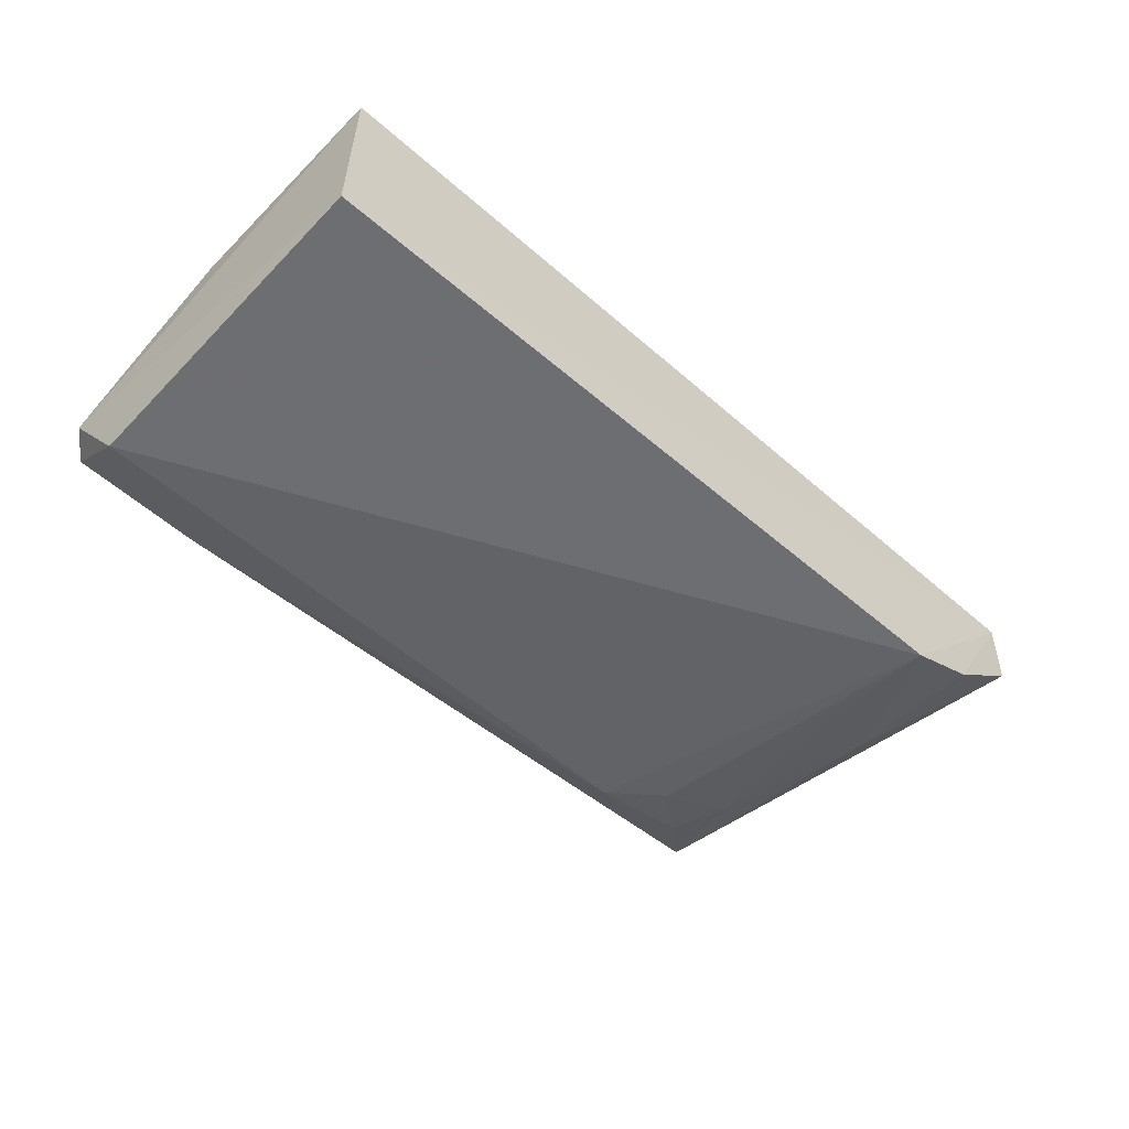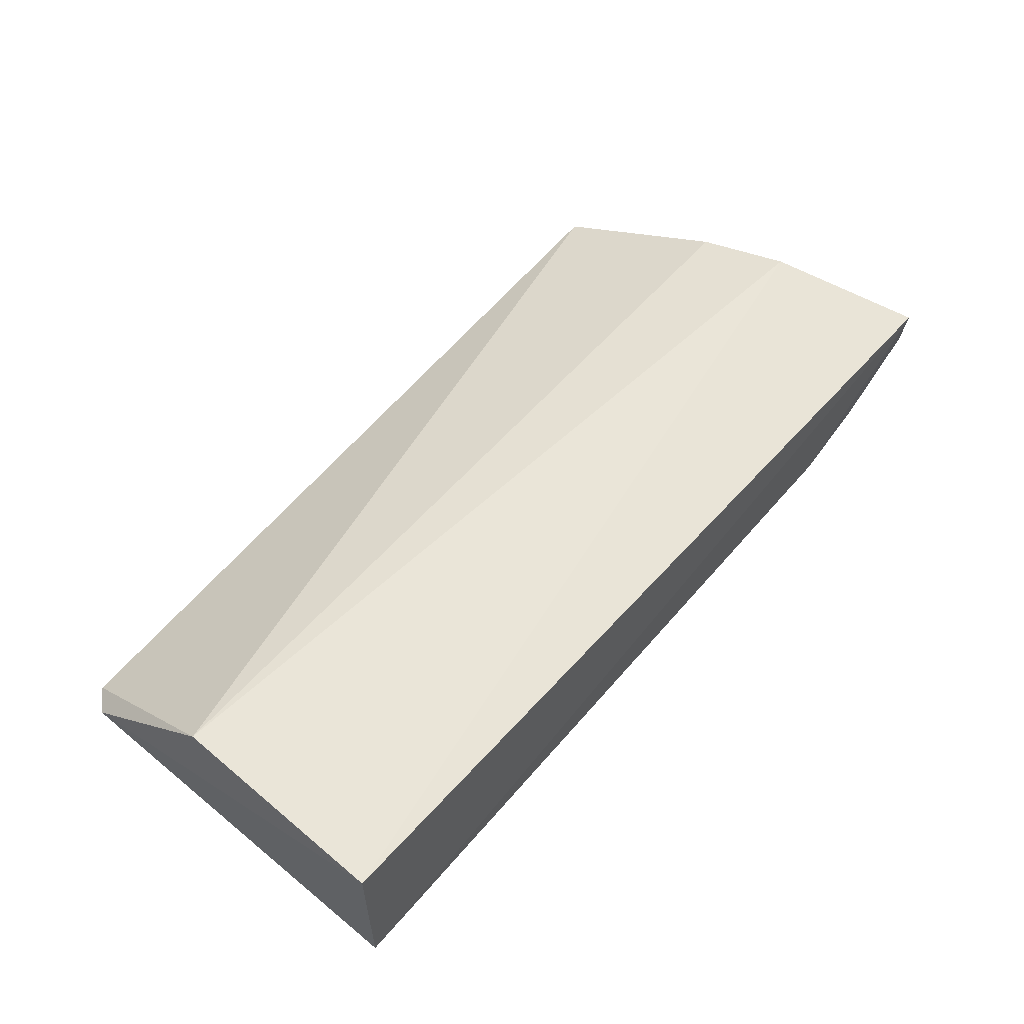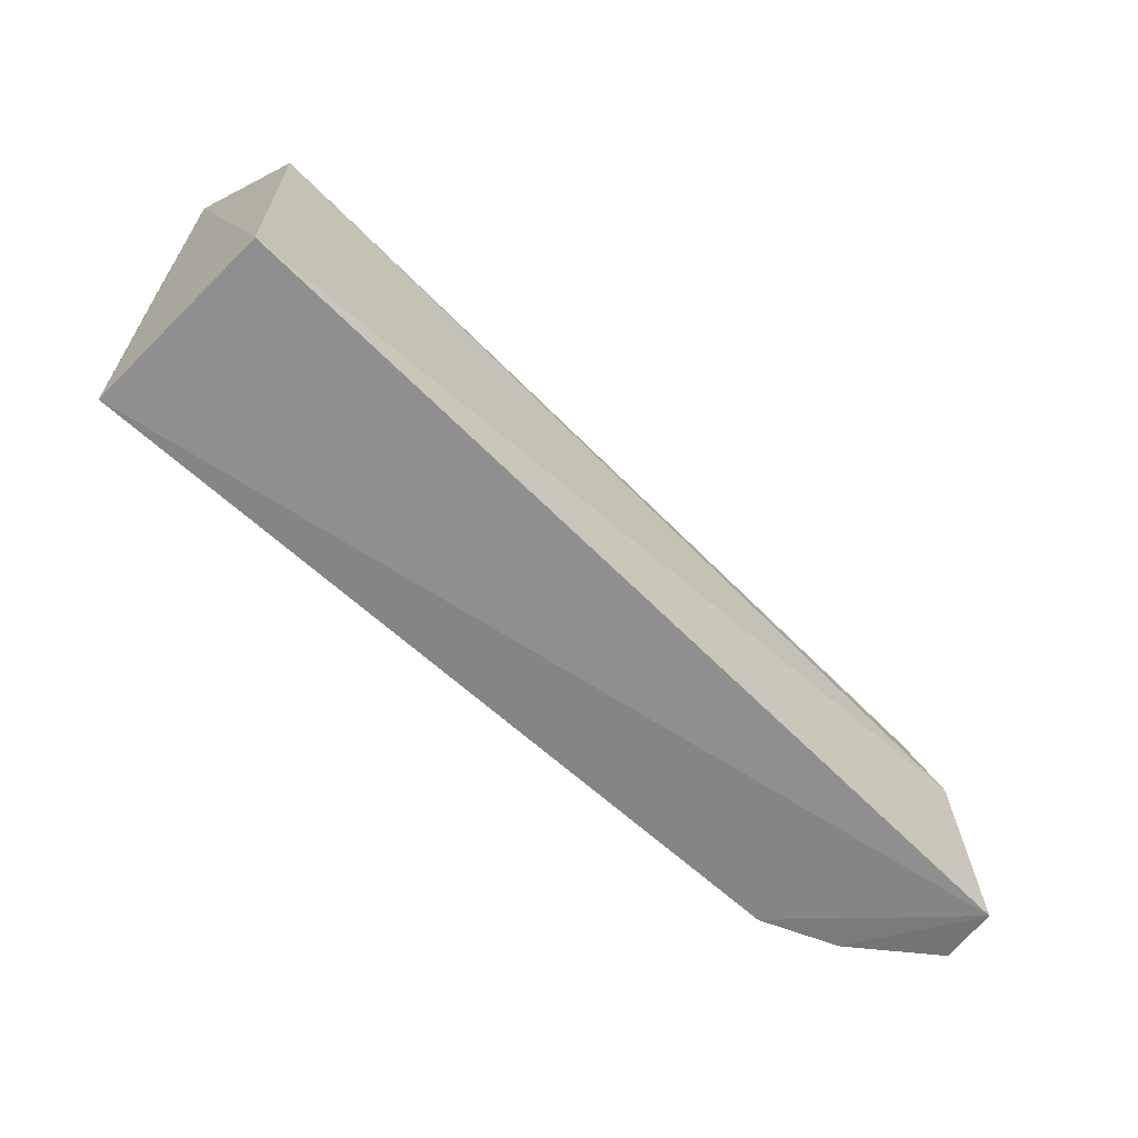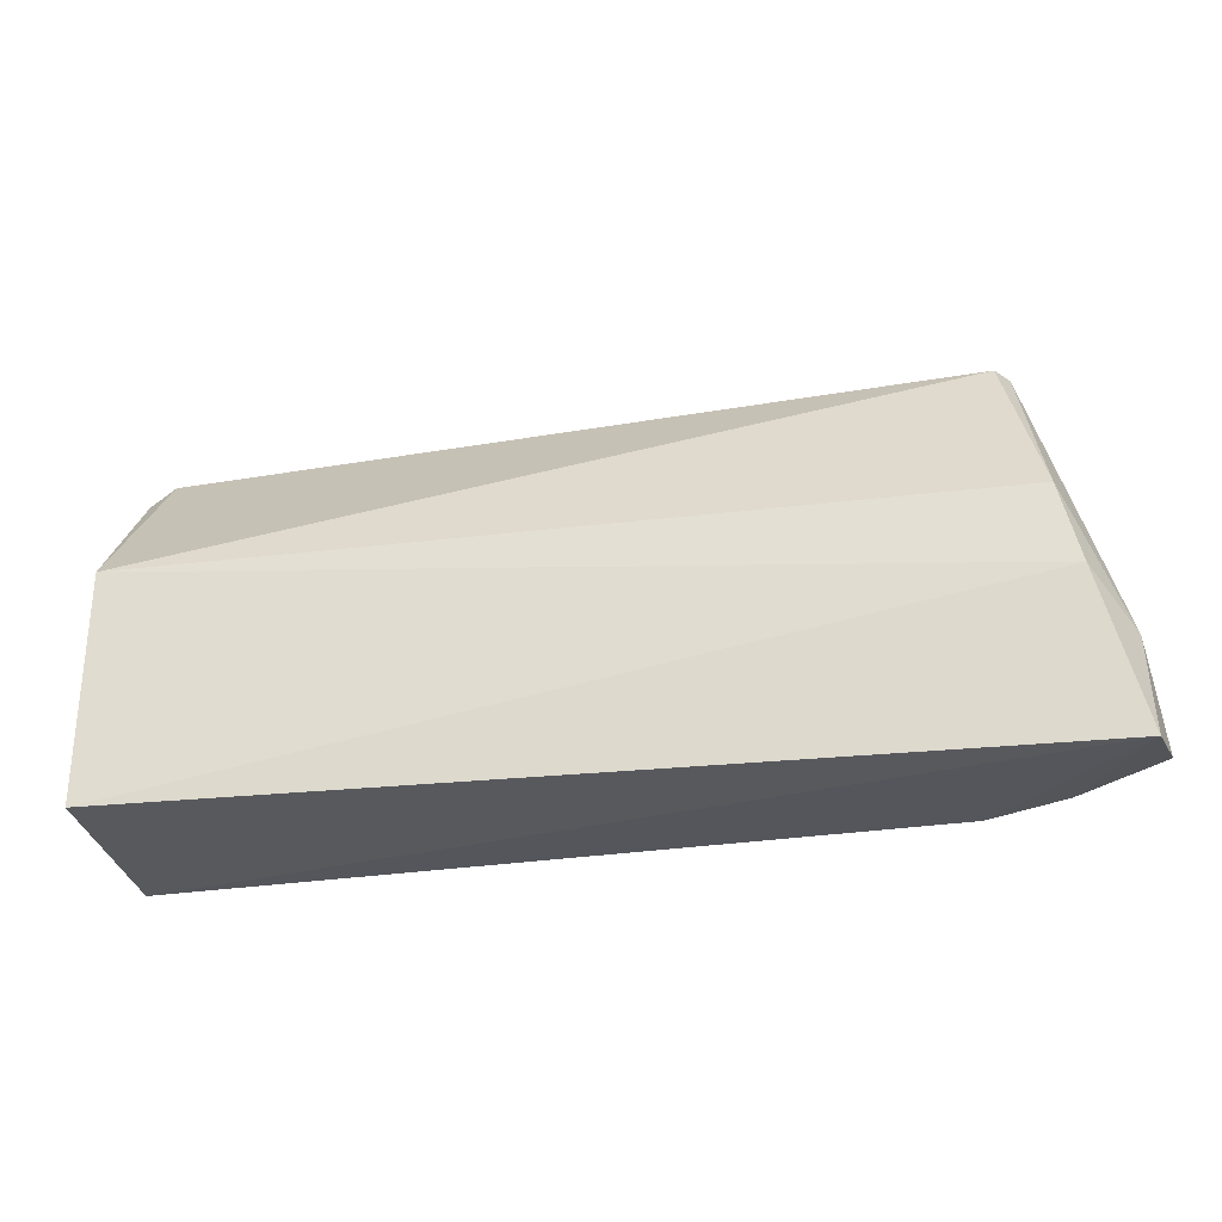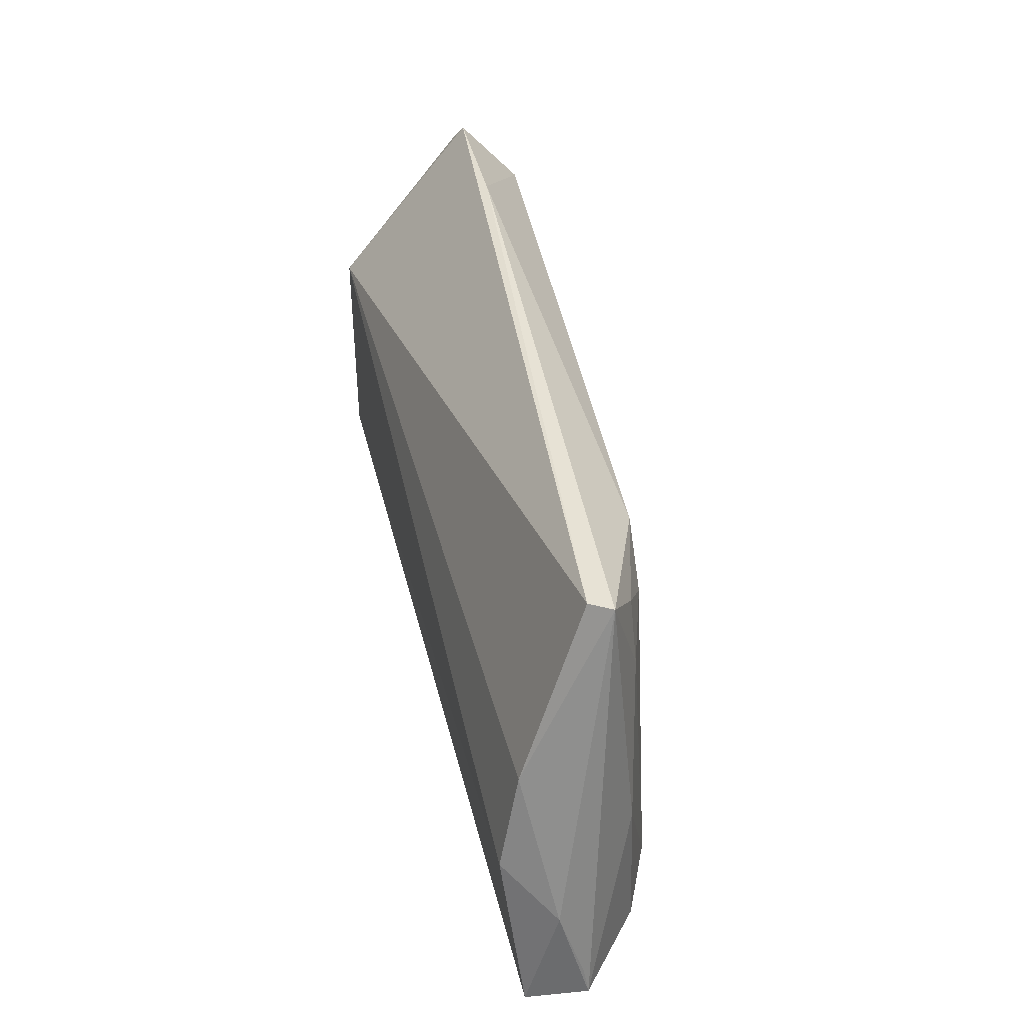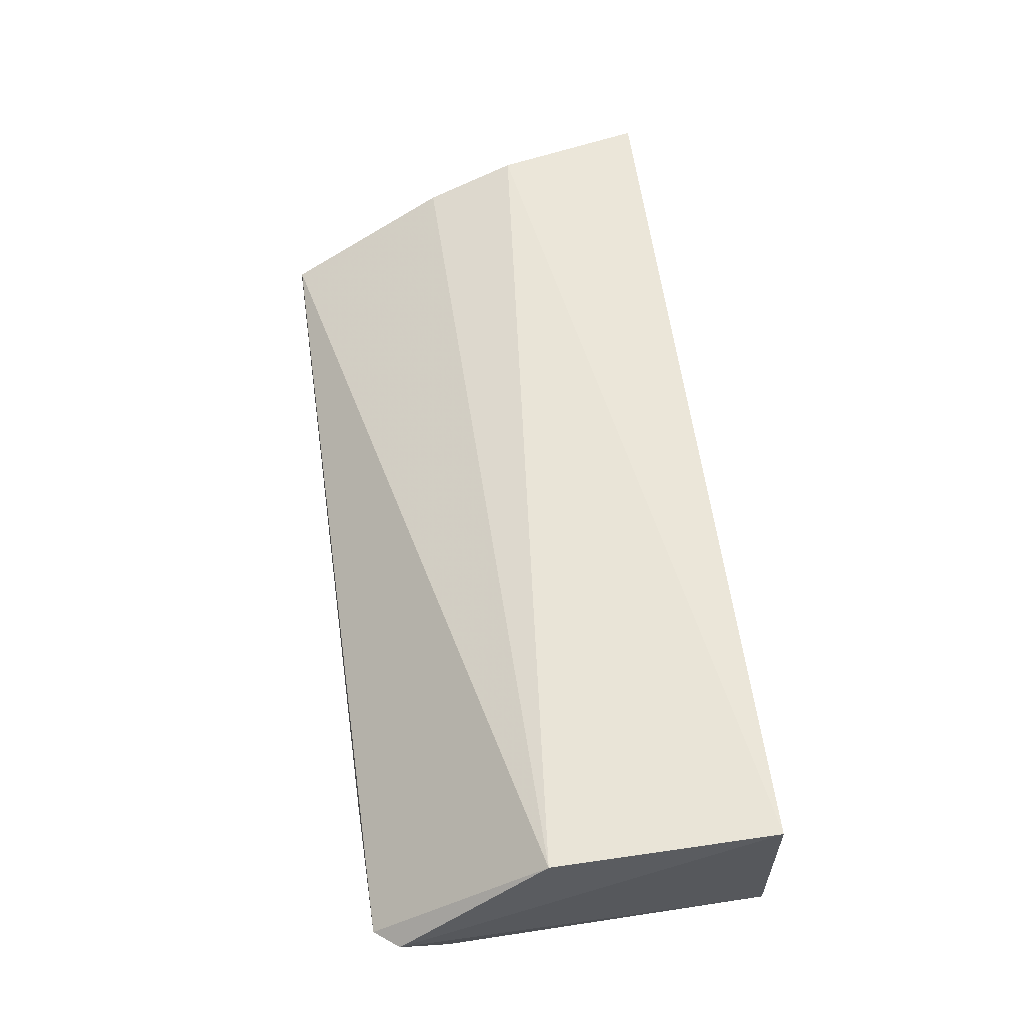
<metadata>
{"format":"obj","ext":"obj","renderer":"f3d","projection":"perspective","resolution":1024,"background":"white","views":[{"elev":-53.7,"azim":136.7,"up":"+Y"},{"elev":59.4,"azim":130.8,"up":"+Y"},{"elev":-64.5,"azim":135.7,"up":"+Z"},{"elev":-29.5,"azim":-169.1,"up":"+Z"},{"elev":41.4,"azim":-102.6,"up":"+Z"},{"elev":60.8,"azim":81.6,"up":"+Y"}]}
</metadata>
<code>
v 0.001635 -0.03845 0.1687
v 0.004716 -0.03729 0.1651
v 0.002301 -0.01829 0.1436
v -0.1246 -0.02027 0.1098
v 0.002665 -0.04549 0.111
v -0.1108 -0.03082 0.1681
v 0.002454 -0.04738 0.1581
v 0.002301 -0.01829 0.1112
v -0.1188 -0.01814 0.1315
v -0.1043 -0.04213 0.111
v -0.08968 -0.04215 0.1613
v -0.1162 -0.0212 0.1445
v -0.1262 -0.02862 0.1109
v -0.01711 -0.03845 0.1688
v -0.1083 -0.0382 0.1539
v -0.1149 -0.03758 0.111
v -0.1242 -0.02488 0.1249
v -0.1127 -0.03378 0.1682
v -0.09751 -0.04151 0.1557
v -0.1146 -0.03696 0.1316
v -0.1256 -0.02805 0.1147
v -0.1043 -0.04166 0.119
v -0.1054 -0.03803 0.162
f 1 2 3
f 6 1 3
f 7 5 2
f 7 2 1
f 8 3 2
f 8 2 5
f 8 5 4
f 9 8 4
f 9 3 8
f 10 4 5
f 10 5 7
f 11 10 7
f 12 6 3
f 12 3 9
f 14 11 7
f 14 7 1
f 14 1 6
f 16 13 4
f 16 4 10
f 17 12 9
f 17 9 4
f 17 4 13
f 18 14 6
f 18 11 14
f 18 6 12
f 18 12 17
f 19 10 11
f 20 16 10
f 20 10 15
f 20 15 18
f 20 18 13
f 20 13 16
f 21 18 17
f 21 17 13
f 21 13 18
f 22 19 15
f 22 15 10
f 22 10 19
f 23 18 15
f 23 15 19
f 23 19 11
f 23 11 18

</code>
